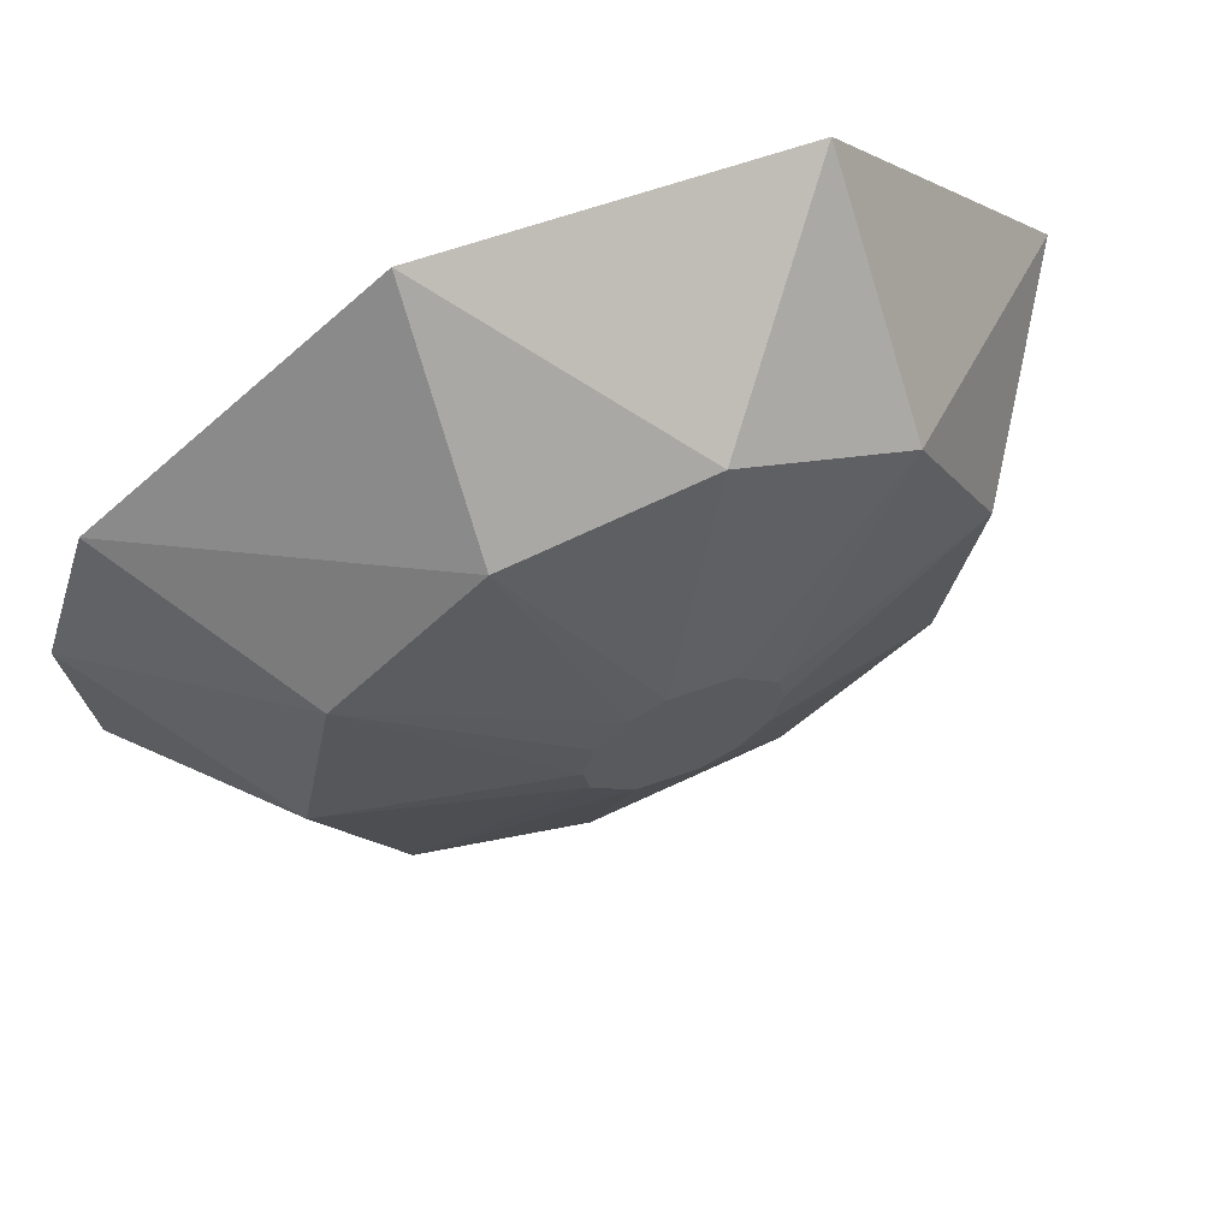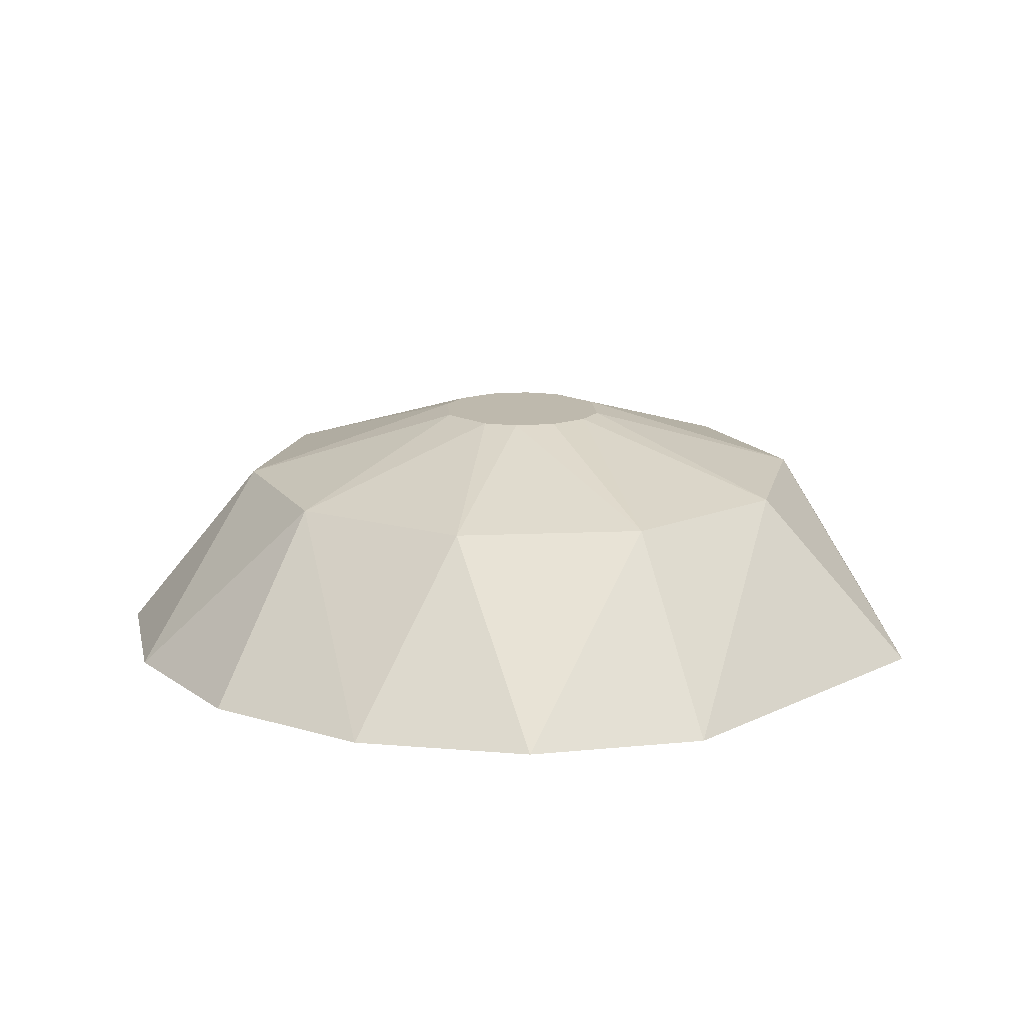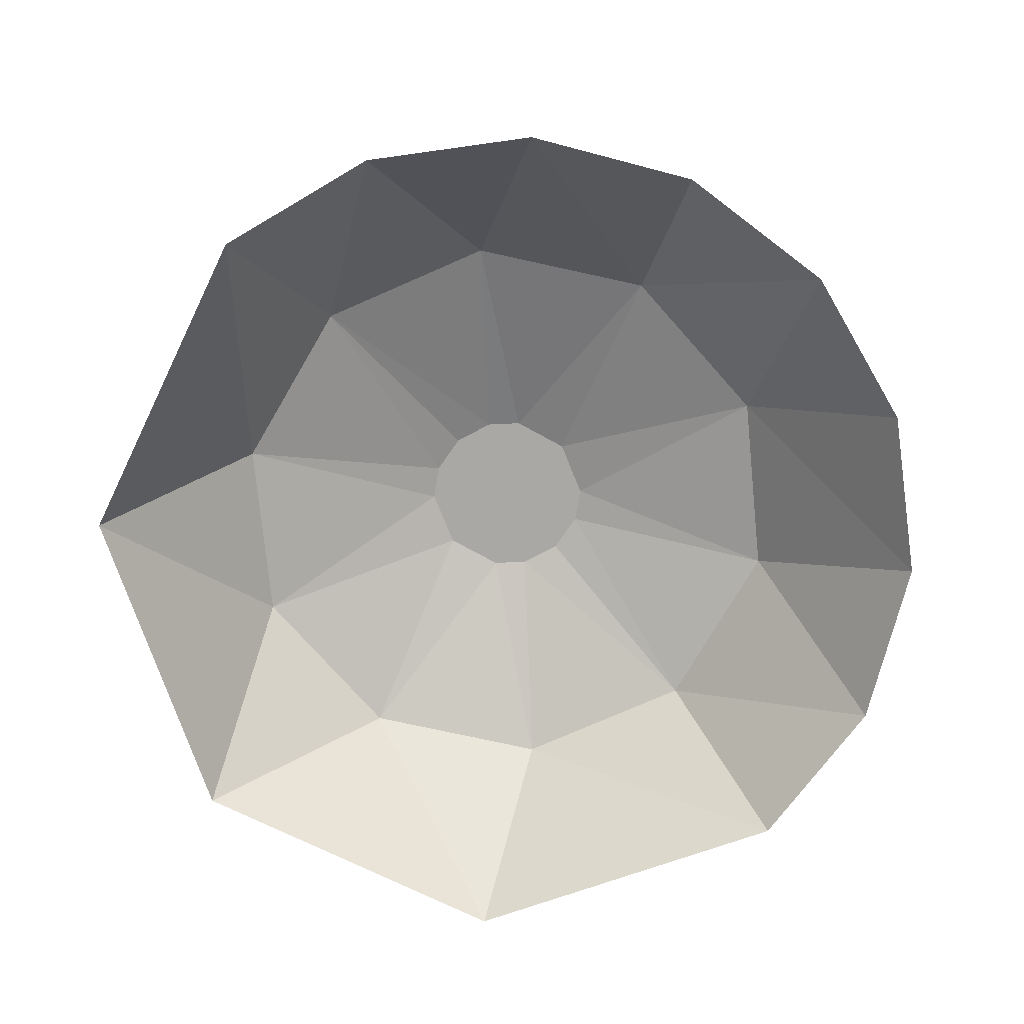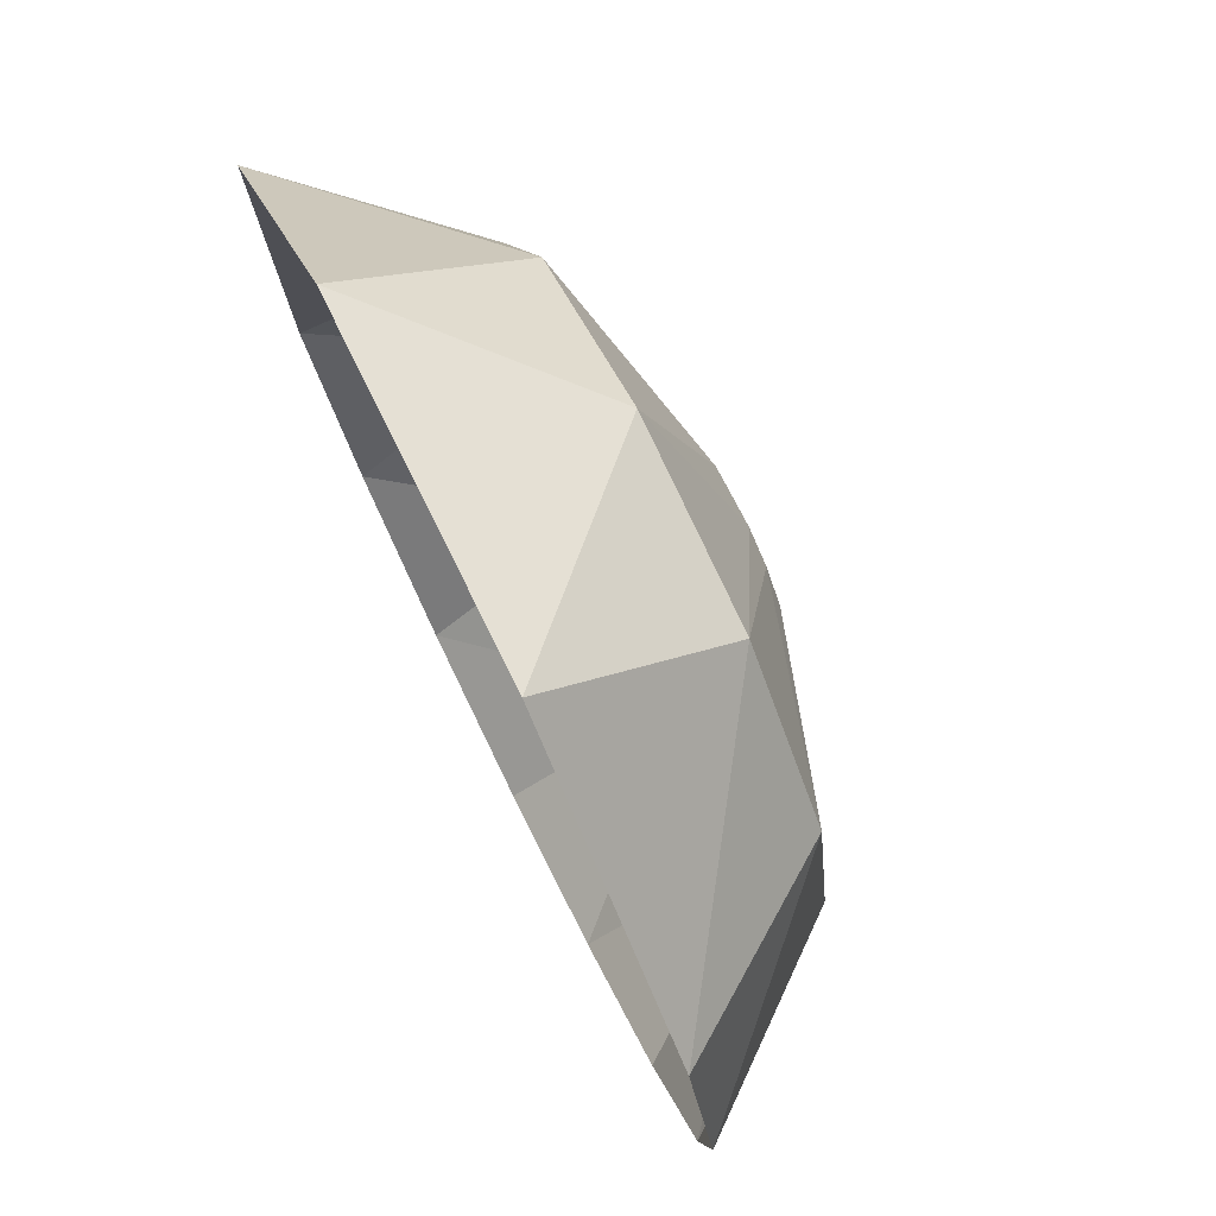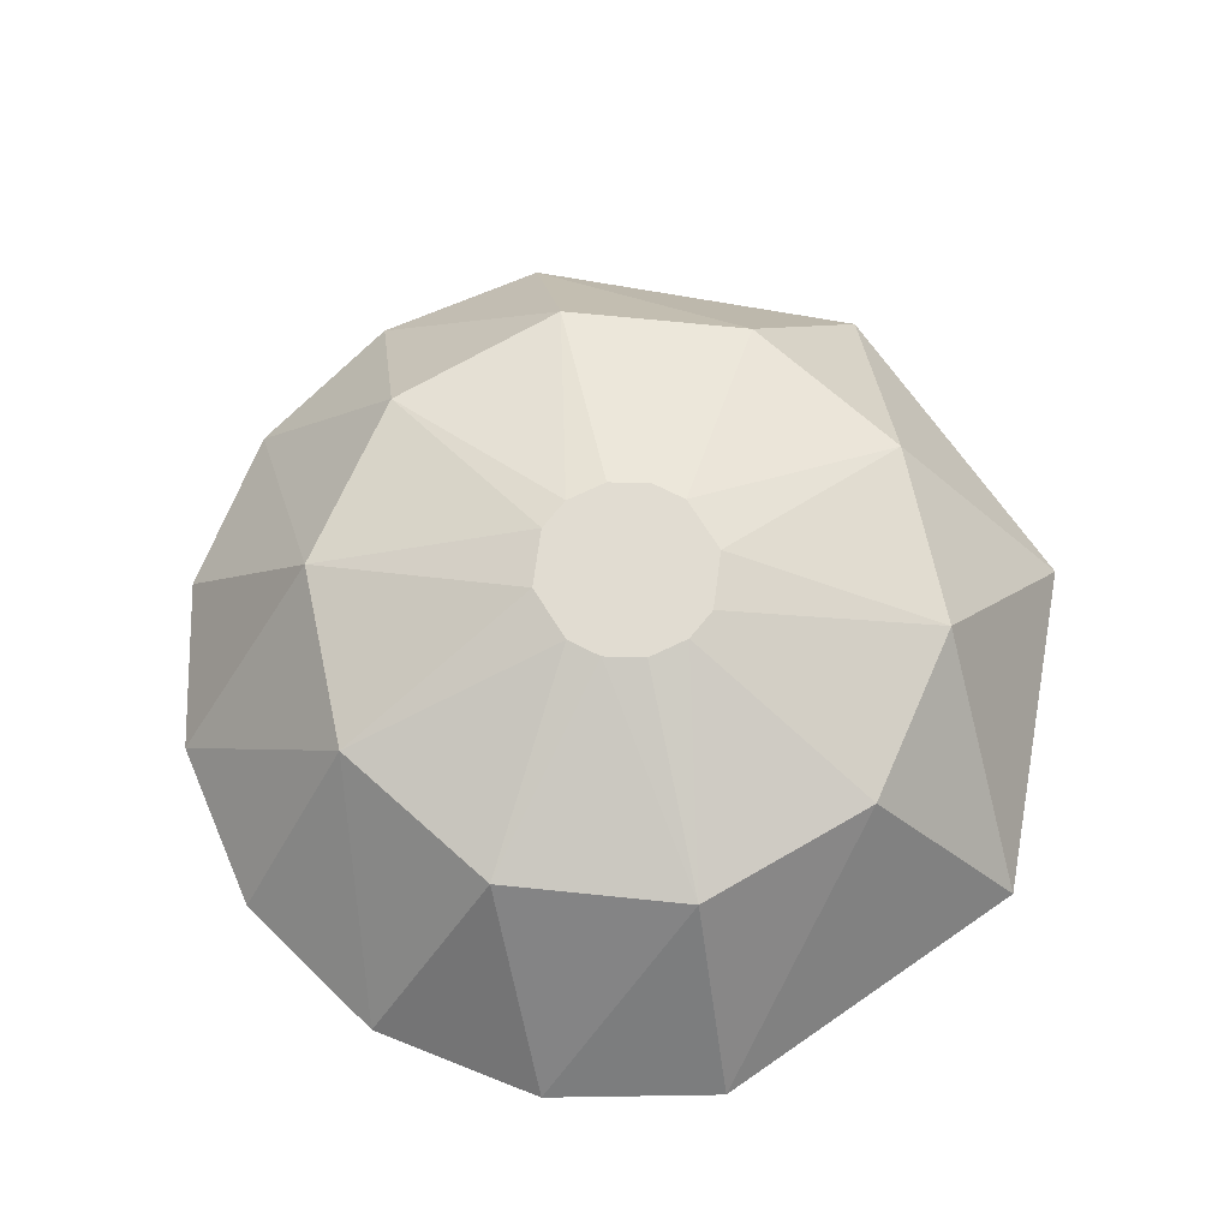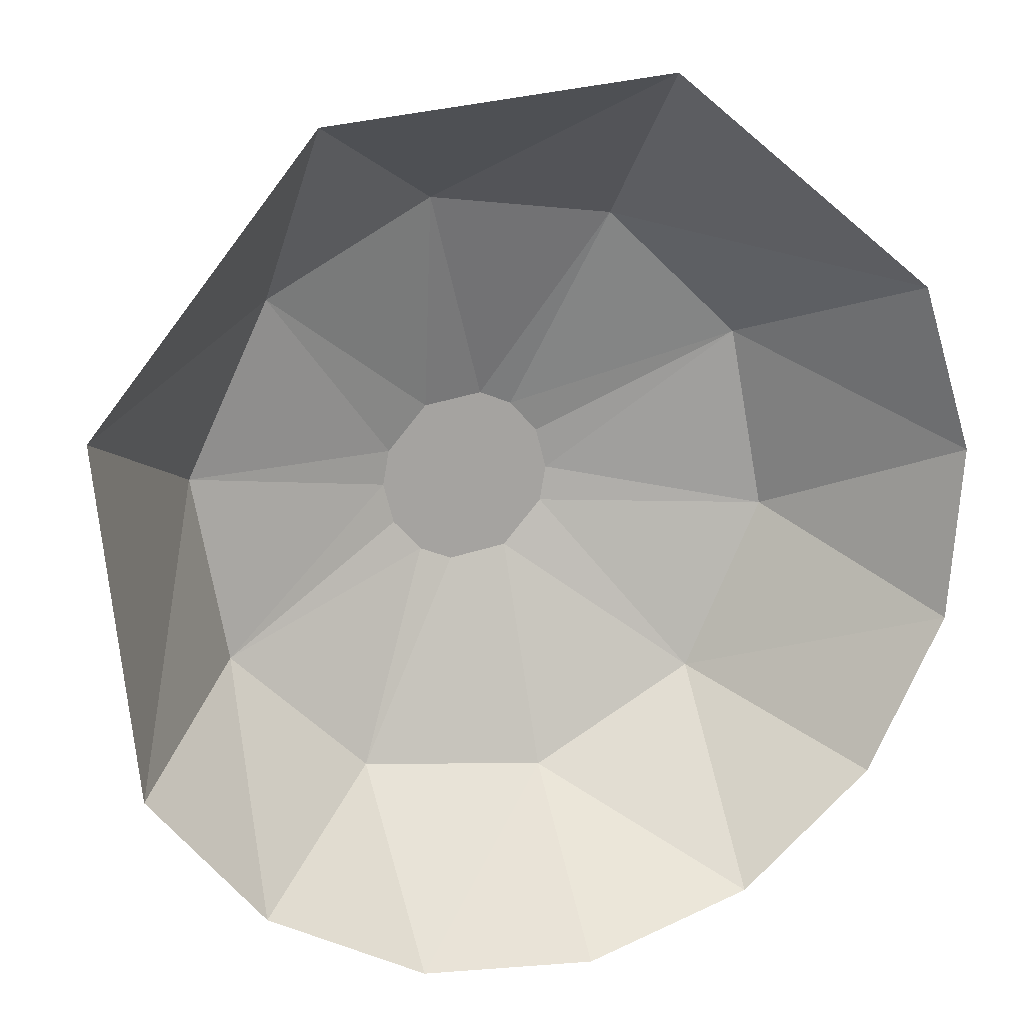
<metadata>
{"format":"obj","ext":"obj","renderer":"f3d","projection":"perspective","resolution":1024,"background":"white","views":[{"elev":65.2,"azim":157.0,"up":"+Z"},{"elev":15.1,"azim":-142.0,"up":"+Y"},{"elev":-75.2,"azim":103.0,"up":"+Y"},{"elev":77.4,"azim":64.0,"up":"+Z"},{"elev":69.3,"azim":-130.8,"up":"+Y"},{"elev":15.6,"azim":-19.6,"up":"+Z"}]}
</metadata>
<code>
g 27_MRSHLDSRVT-Body
v 5.6 4.832 31.76
v 5.849 4.832 32.61
v 6.7 4.832 32.36
v 6.451 4.832 31.51
v 6.033 4.832 31.44
v 6.267 4.832 32.68
v 5.8 4.832 31.54
v 6.5 4.832 32.58
v 5.523 4.832 32.05
v 6.777 4.832 32.07
v 6.732 4.832 31.82
v 5.568 4.832 32.29
v 8.052 4.358 33.1
v 8.3 4.358 31.78
v 9.307 3.1 32.4
v 8.936 3.1 33.58
v 9.197 3.1 31.17
v 7.726 4.358 30.57
v 8.623 3.1 30.07
v 7.672 3.1 29.27
v 6.551 4.358 29.93
v 6.49 3.1 28.9
v 5.222 4.358 30.1
v 5.256 3.1 29.01
v 4.158 3.1 29.59
v 4.248 4.358 31.02
v 3.364 3.1 30.54
v 4 4.358 32.34
v 3.103 3.1 32.95
v 4.574 4.358 33.55
v 4.628 3.1 34.85
v 5.749 4.358 34.19
v 7.044 3.1 35.11
v 7.078 4.358 34.02
f 1 2 3
f 4 1 3
f 5 1 4
f 6 3 2
f 7 1 5
f 8 3 6
f 9 2 1
f 10 4 3
f 11 4 10
f 12 2 9
f 13 14 10
f 3 13 10
f 15 14 13
f 16 15 13
f 15 17 14
f 11 14 18
f 11 10 14
f 18 14 17
f 19 18 17
f 19 20 18
f 4 18 21
f 4 11 18
f 20 21 18
f 20 22 21
f 21 23 5
f 5 4 21
f 24 23 21
f 22 24 21
f 24 25 23
f 7 23 26
f 1 7 26
f 7 5 23
f 26 23 25
f 27 26 25
f 26 28 9
f 1 26 9
f 27 29 28
f 28 26 27
f 12 28 30
f 12 9 28
f 30 28 29
f 29 31 30
f 2 30 32
f 2 12 30
f 31 32 30
f 31 33 32
f 32 34 6
f 6 2 32
f 33 34 32
f 34 33 16
f 16 13 34
f 8 34 13
f 3 8 13
f 8 6 34

</code>
